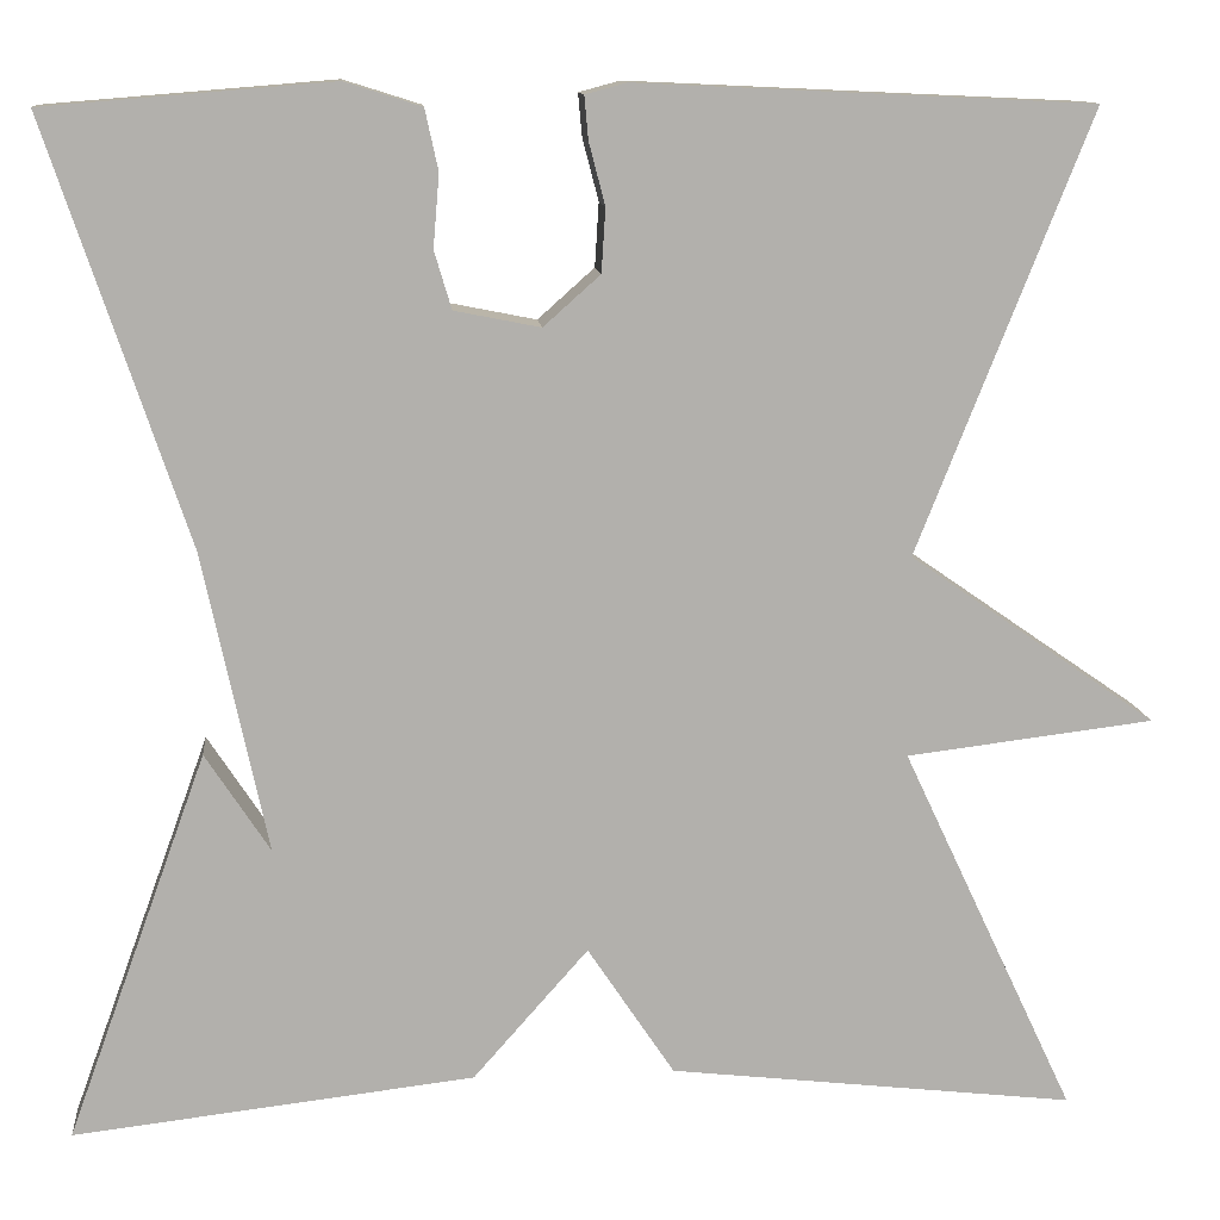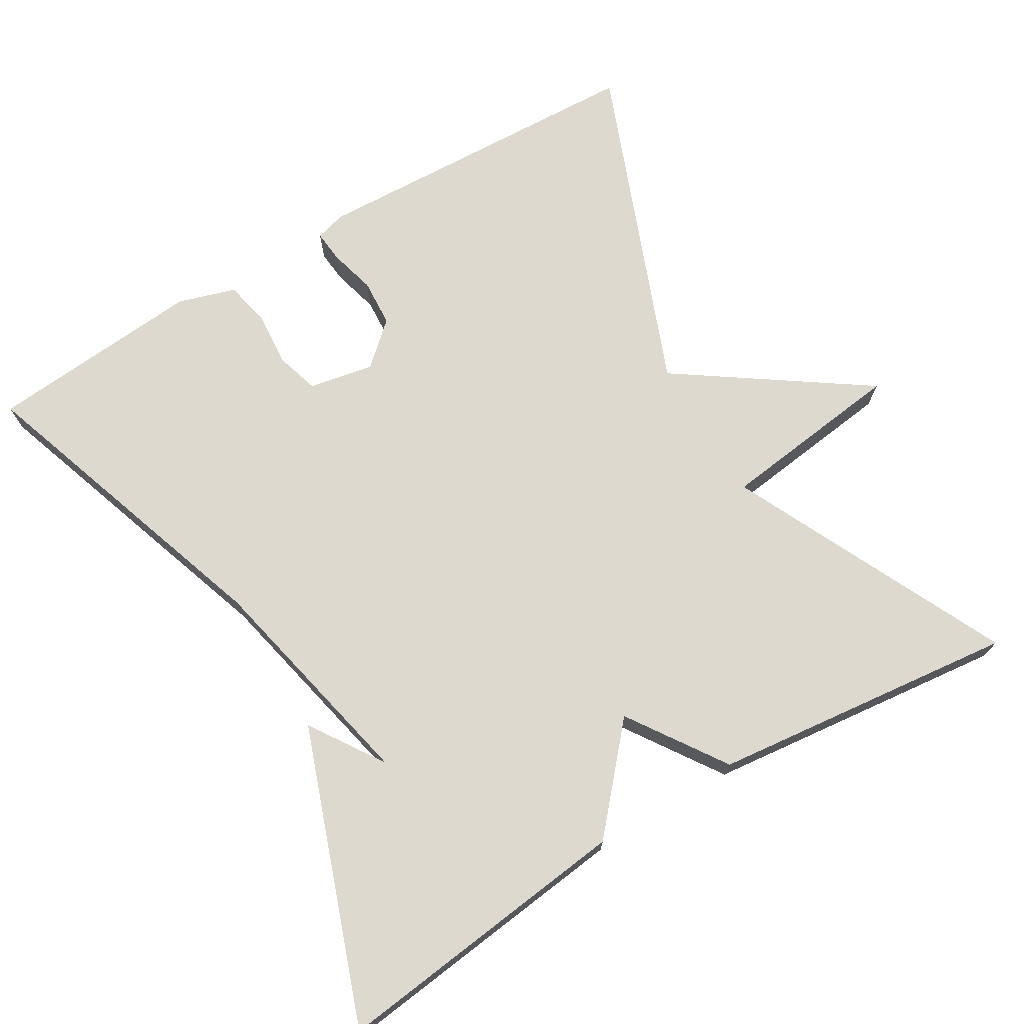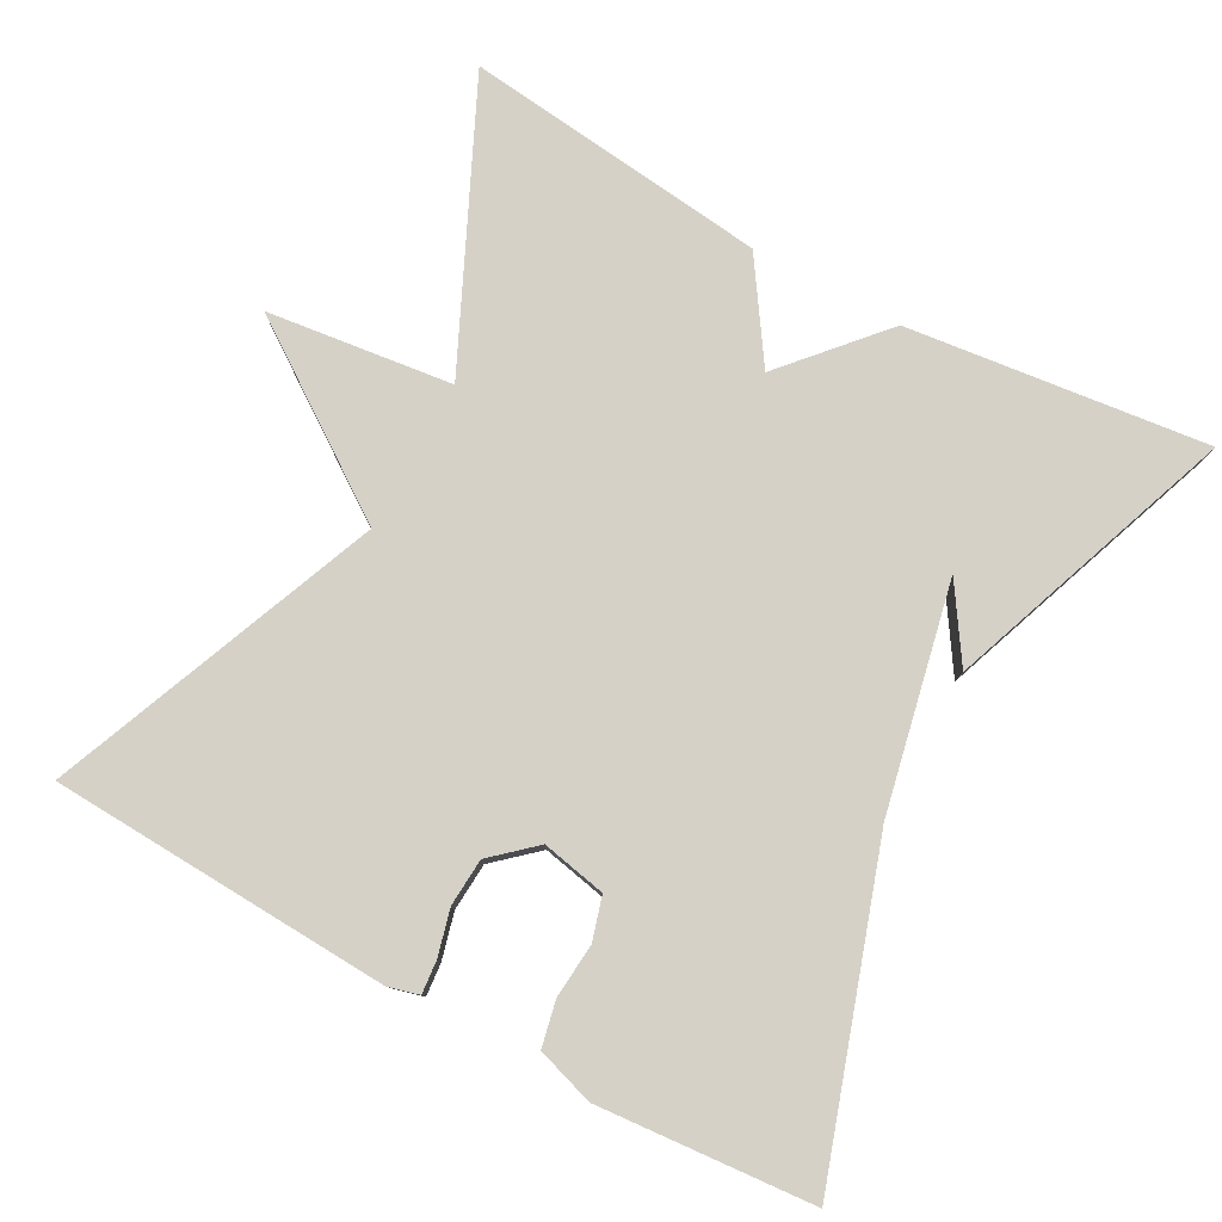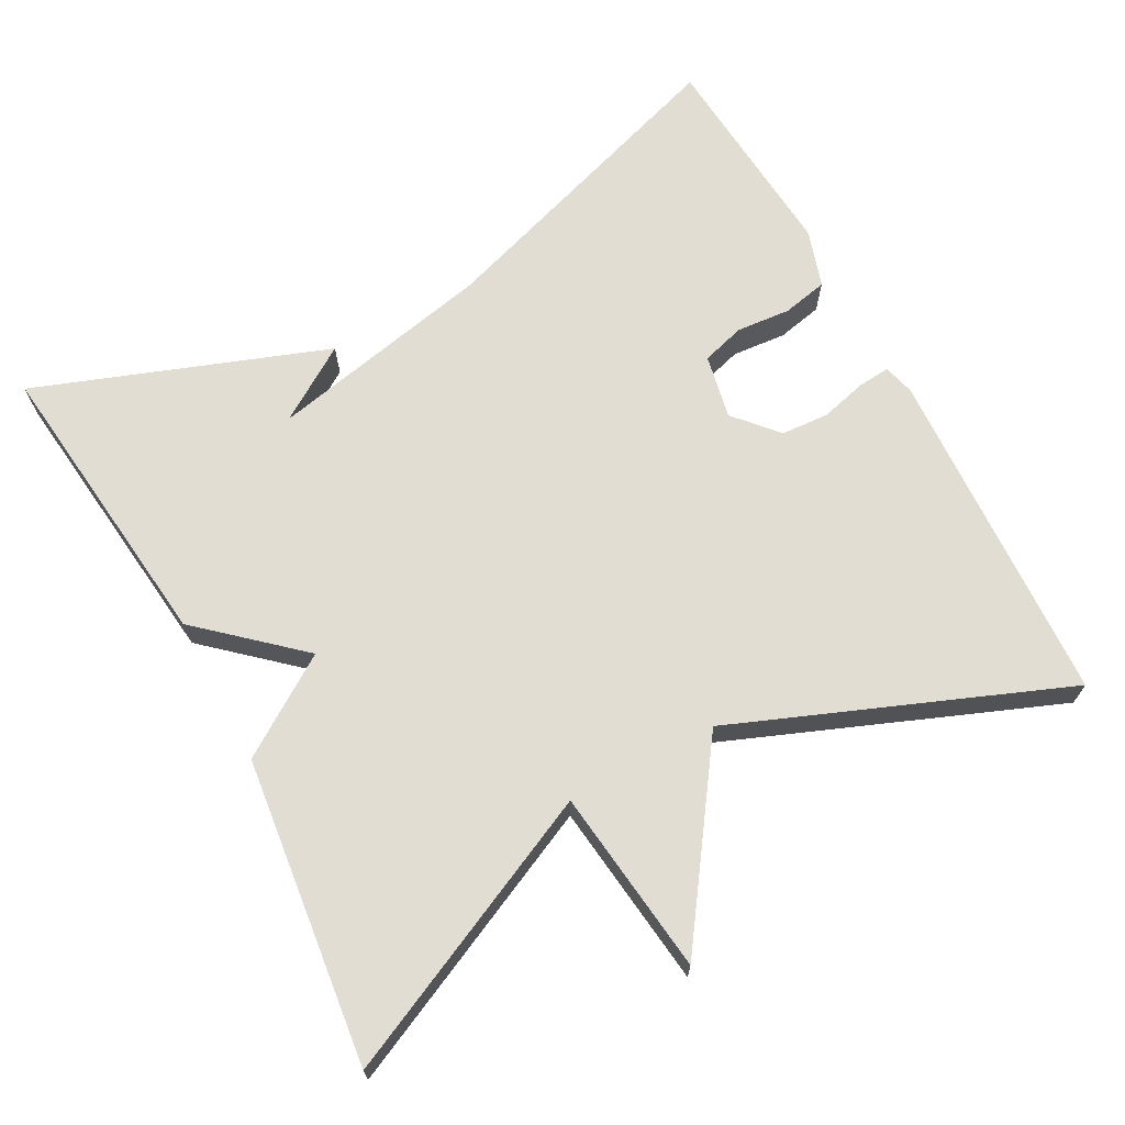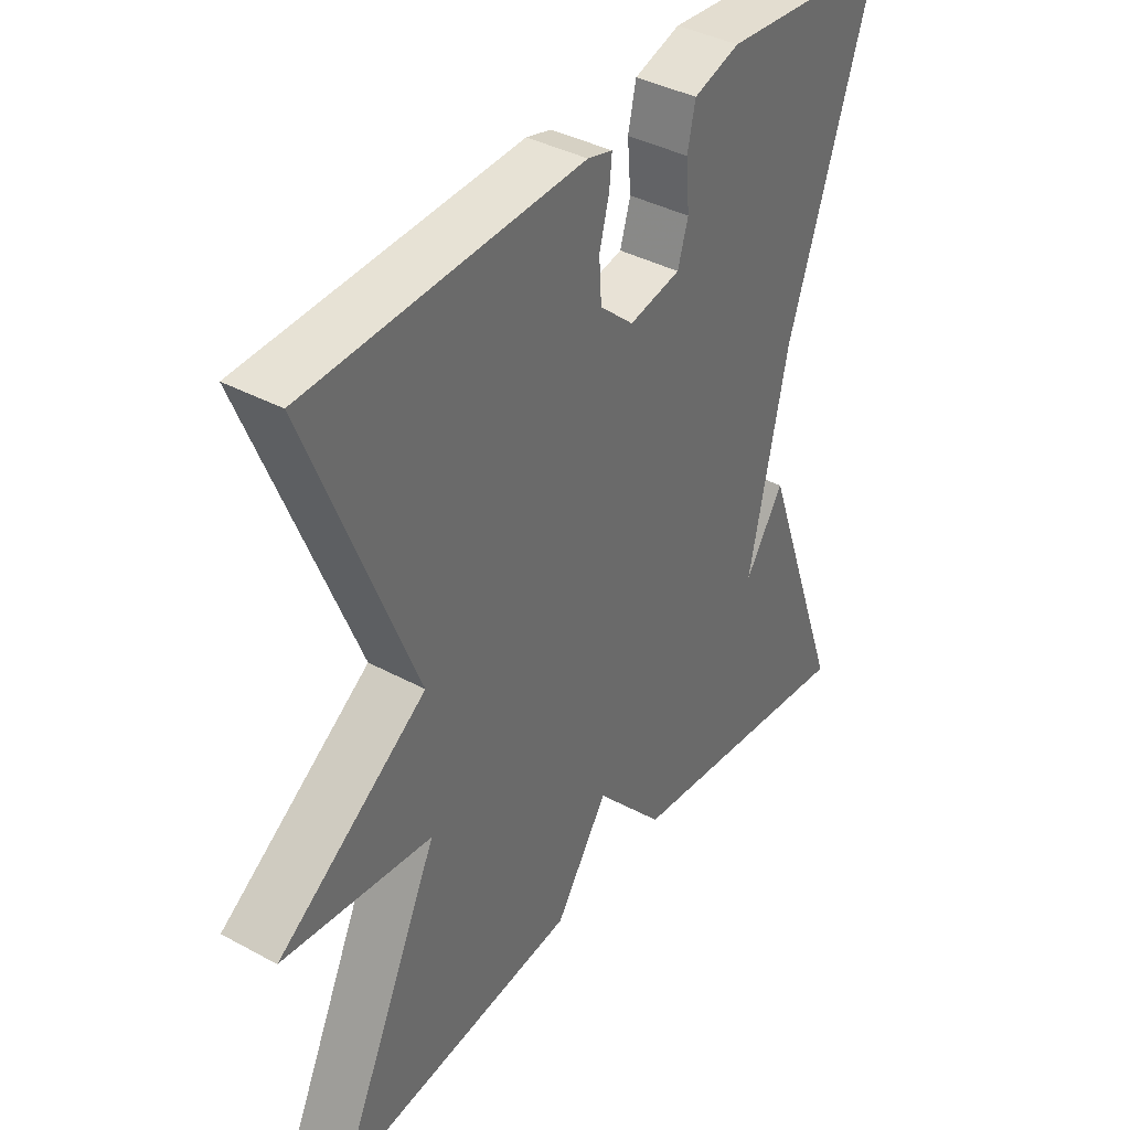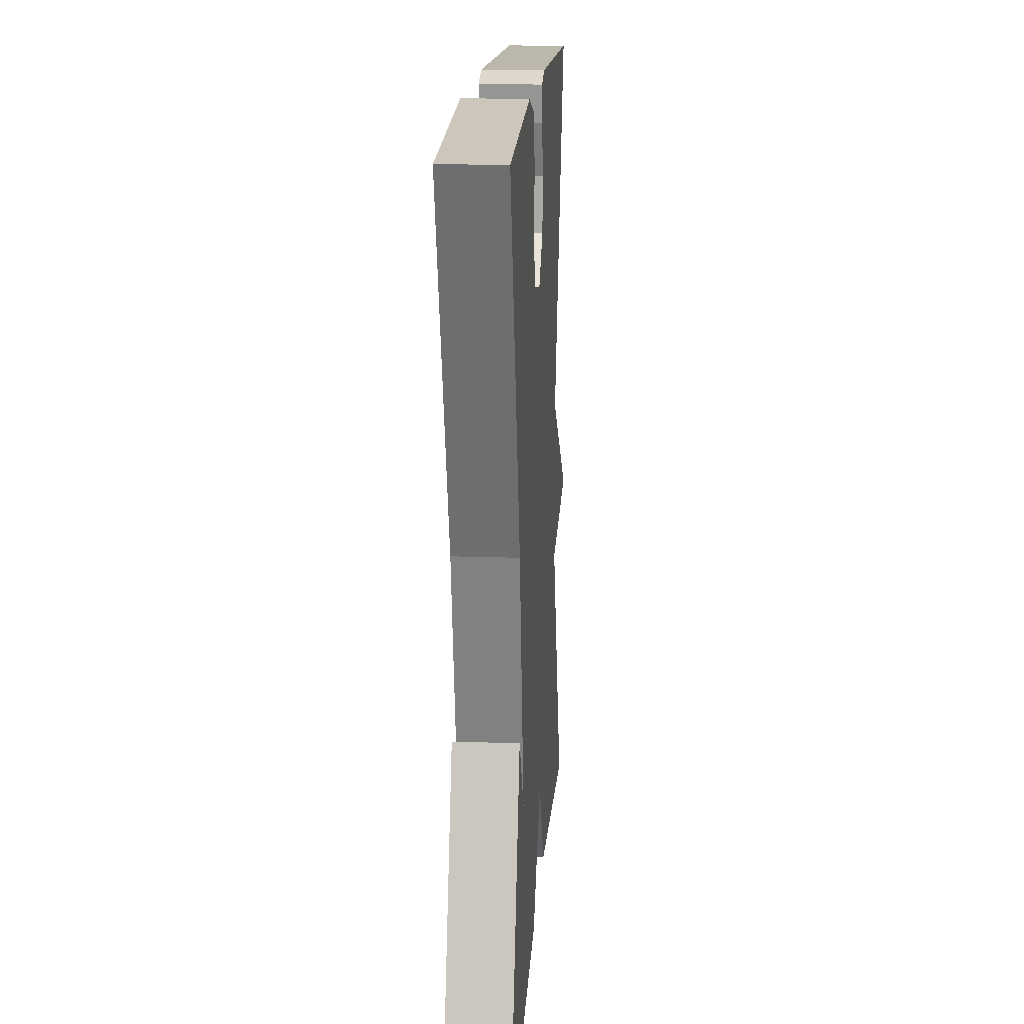
<metadata>
{"format":"obj","ext":"obj","renderer":"f3d","projection":"perspective","resolution":1024,"background":"white","views":[{"elev":11.8,"azim":174.6,"up":"+Z"},{"elev":71.8,"azim":149.0,"up":"+Y"},{"elev":79.2,"azim":28.7,"up":"+Y"},{"elev":68.3,"azim":-118.2,"up":"+Y"},{"elev":38.7,"azim":-55.7,"up":"+Z"},{"elev":16.8,"azim":93.9,"up":"+Z"}]}
</metadata>
<code>
v -0.5 0.07 -0.5
v -0.328 0.07 -0.134
v -0.573 0.07 -0.104
v -0.328 0.07 0.066
v -0.5 0.07 0.5
v -0.05 0.07 0.521
v -0.009 0.07 0.51
v -0.013 0.07 0.467
v -0.029 0.07 0.406
v -0.025 0.07 0.343
v 0.031 0.07 0.293
v 0.116 0.07 0.31
v 0.133 0.07 0.367
v 0.127 0.07 0.439
v 0.14 0.07 0.499
v 0.216 0.07 0.523
v 0.5 0.07 0.5
v 0.361 0.07 0.084
v 0.297 0.07 -0.214
v 0.361 0.07 -0.116
v 0.5 0.07 -0.5
v 0.103 0.07 -0.454
v -0.011 0.07 -0.325
v -0.097 0.07 -0.454
v -0.5 0 -0.5
v -0.328 0 -0.134
v -0.573 0 -0.104
v -0.328 0 0.066
v -0.5 0 0.5
v -0.05 0 0.521
v -0.009 0 0.51
v -0.013 0 0.467
v -0.029 0 0.406
v -0.025 0 0.343
v 0.031 0 0.293
v 0.116 0 0.31
v 0.133 0 0.367
v 0.127 0 0.439
v 0.14 0 0.499
v 0.216 0 0.523
v 0.5 0 0.5
v 0.361 0 0.084
v 0.297 0 -0.214
v 0.361 0 -0.116
v 0.5 0 -0.5
v 0.103 0 -0.454
v -0.011 0 -0.325
v -0.097 0 -0.454
f 23 24 1 2
f 21 22 23
f 21 23 2
f 19 20 21
f 19 21 2
f 18 19 2
f 16 17 18
f 15 16 18
f 14 15 18
f 13 14 18
f 12 13 18
f 2 3 4
f 18 2 4
f 12 18 4
f 11 12 4
f 10 11 4 5
f 9 10 5 6
f 6 7 8 9
f 26 25 48 47
f 47 46 45
f 26 47 45
f 45 44 43
f 26 45 43
f 26 43 42
f 42 41 40
f 42 40 39
f 42 39 38
f 42 38 37
f 42 37 36
f 28 27 26
f 28 26 42
f 28 42 36
f 28 36 35
f 29 28 35 34
f 30 29 34 33
f 33 32 31 30
f 1 25 26 2
f 2 26 27 3
f 3 27 28 4
f 4 28 29 5
f 5 29 30 6
f 6 30 31 7
f 7 31 32 8
f 8 32 33 9
f 9 33 34 10
f 10 34 35 11
f 11 35 36 12
f 12 36 37 13
f 13 37 38 14
f 14 38 39 15
f 15 39 40 16
f 16 40 41 17
f 17 41 42 18
f 18 42 43 19
f 19 43 44 20
f 20 44 45 21
f 21 45 46 22
f 22 46 47 23
f 23 47 48 24
f 24 48 25 1

</code>
